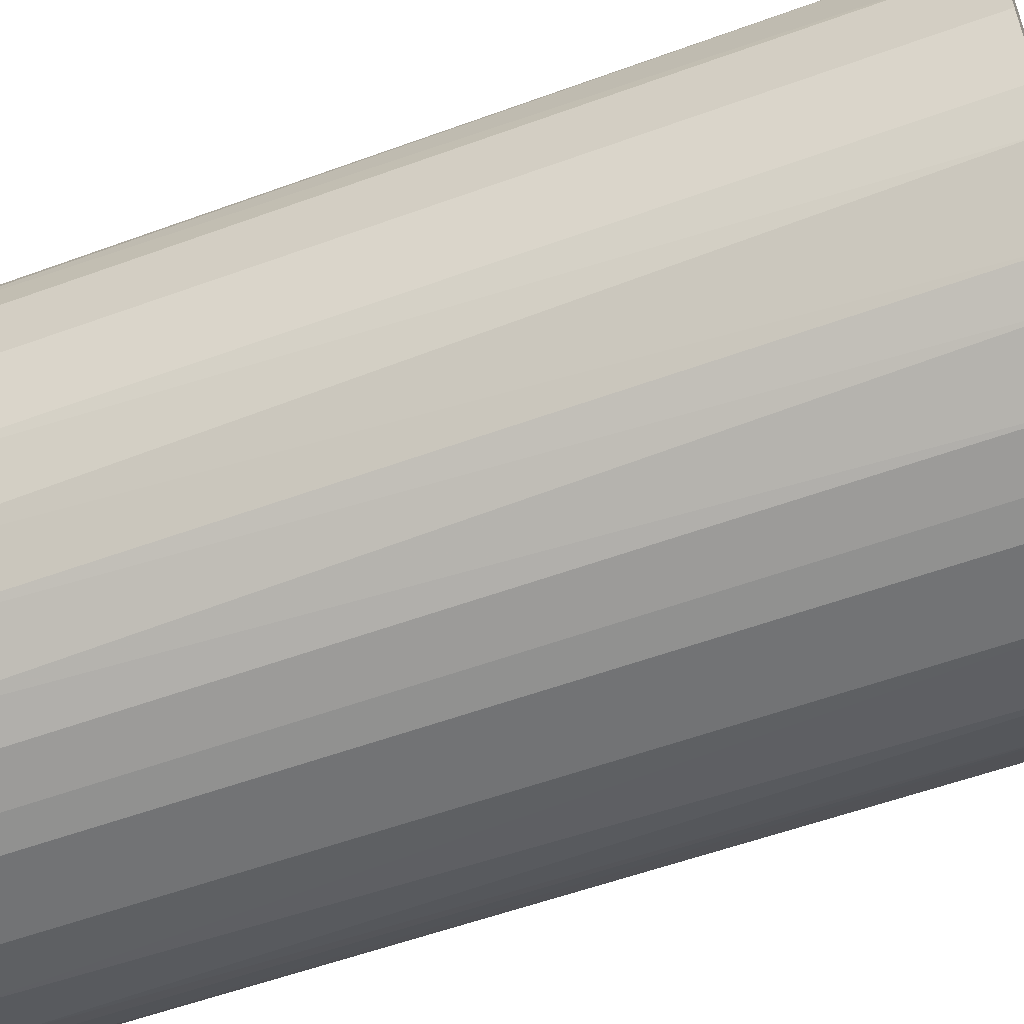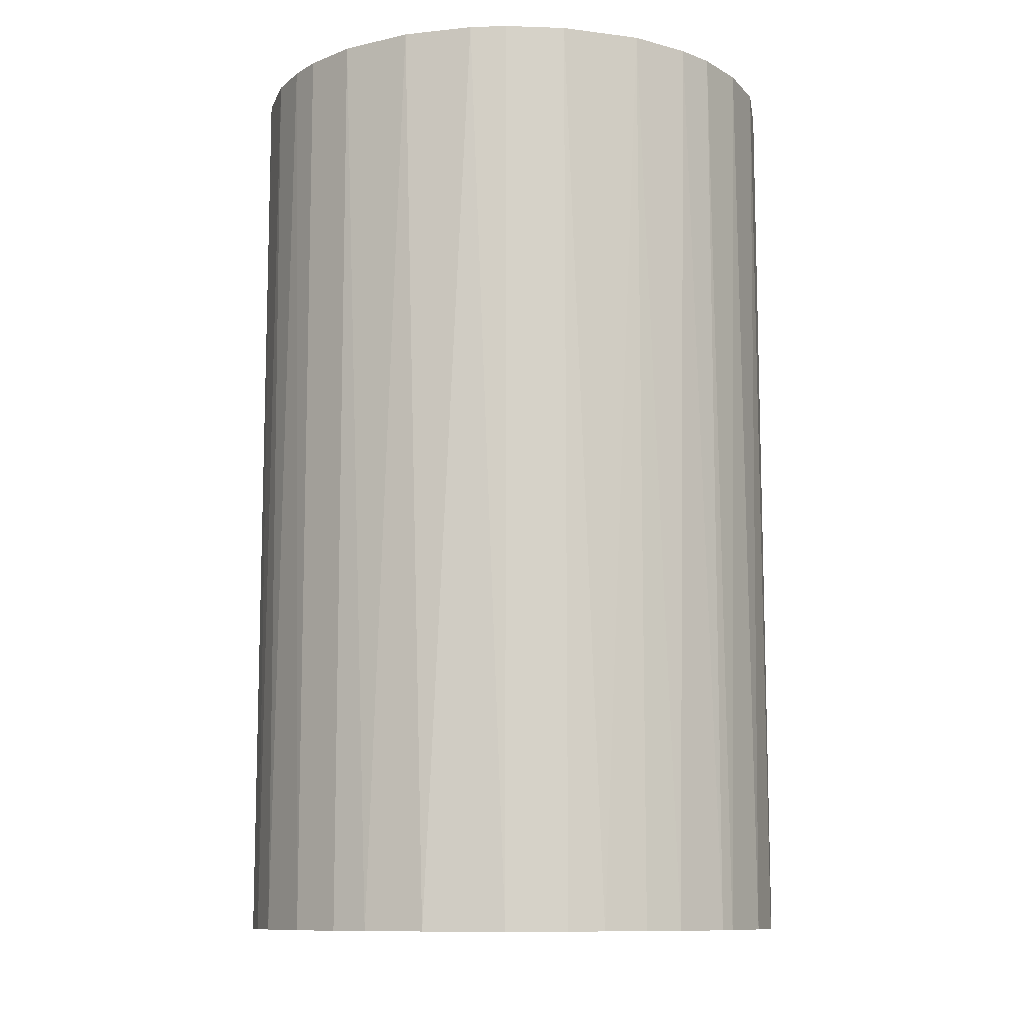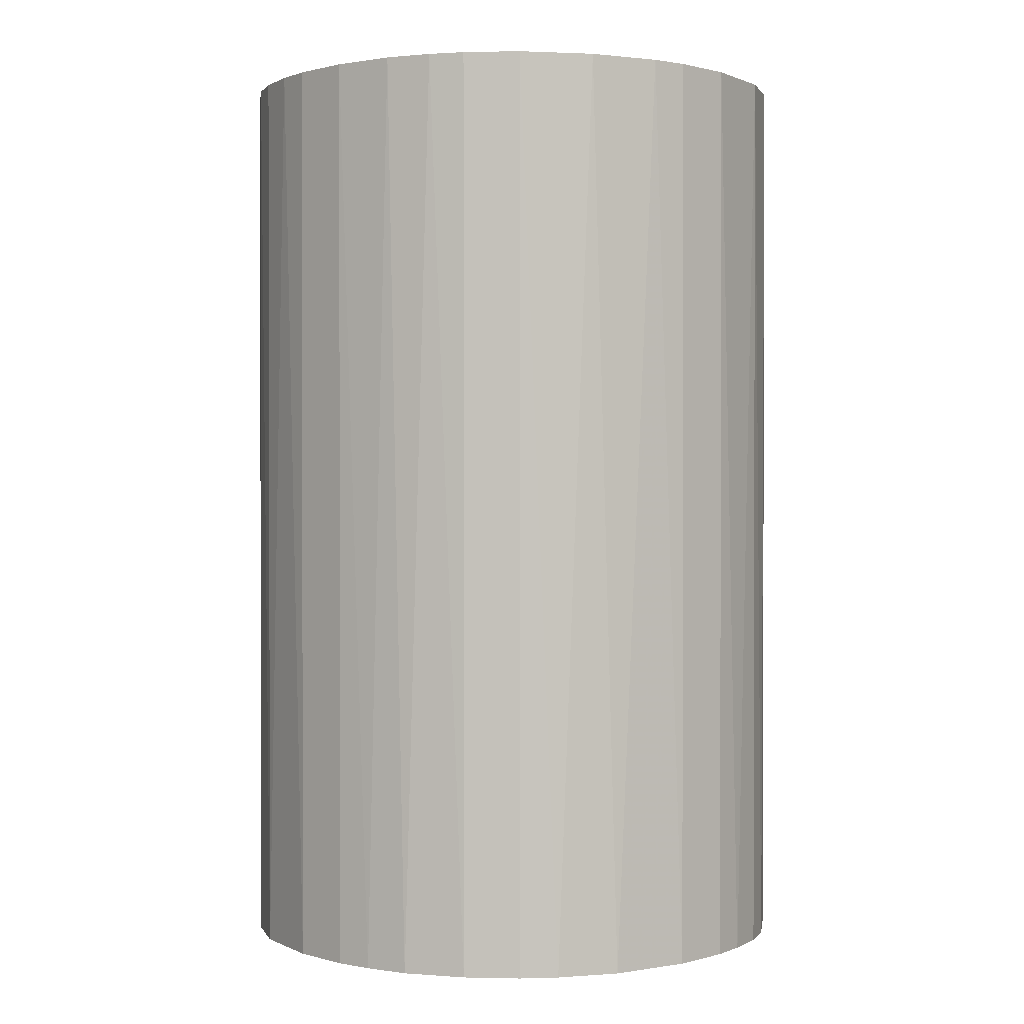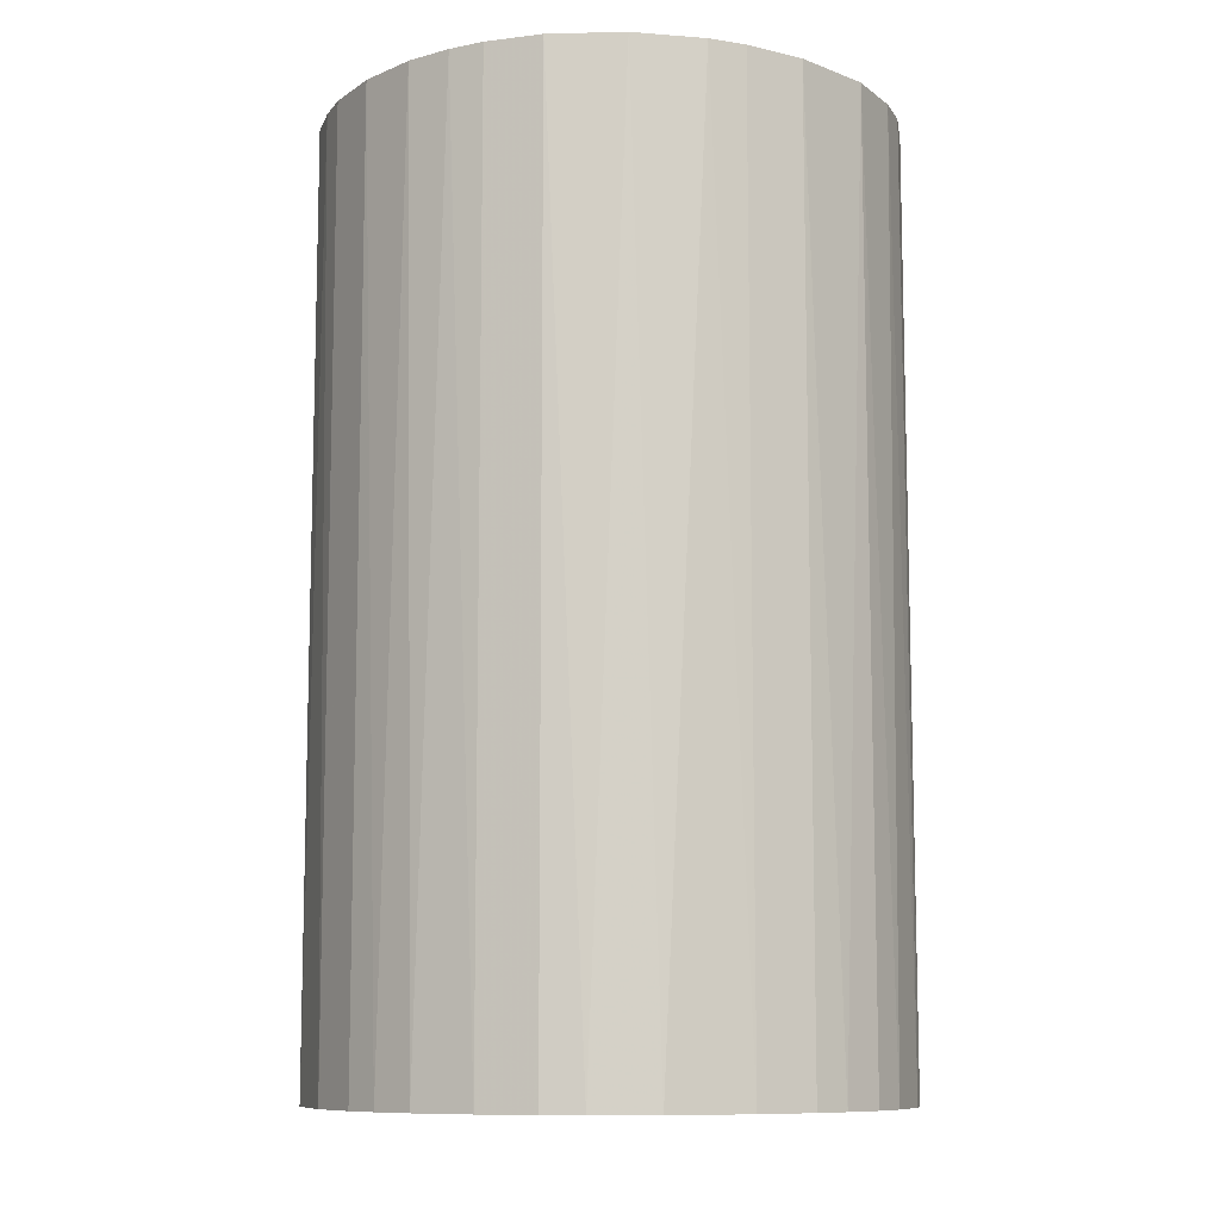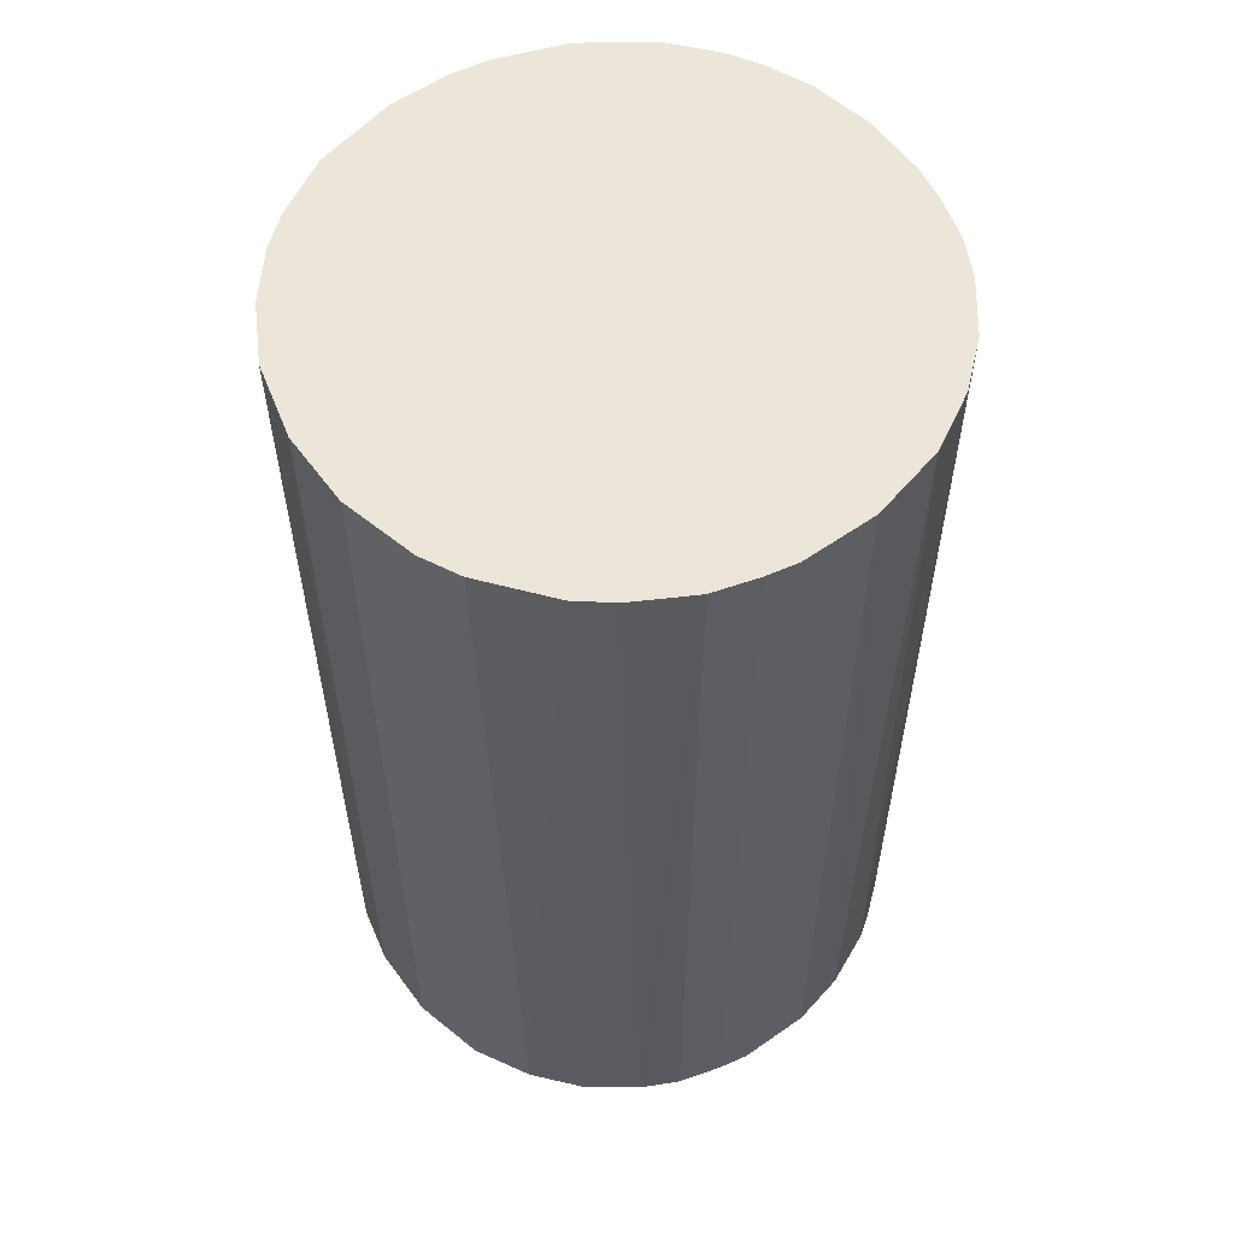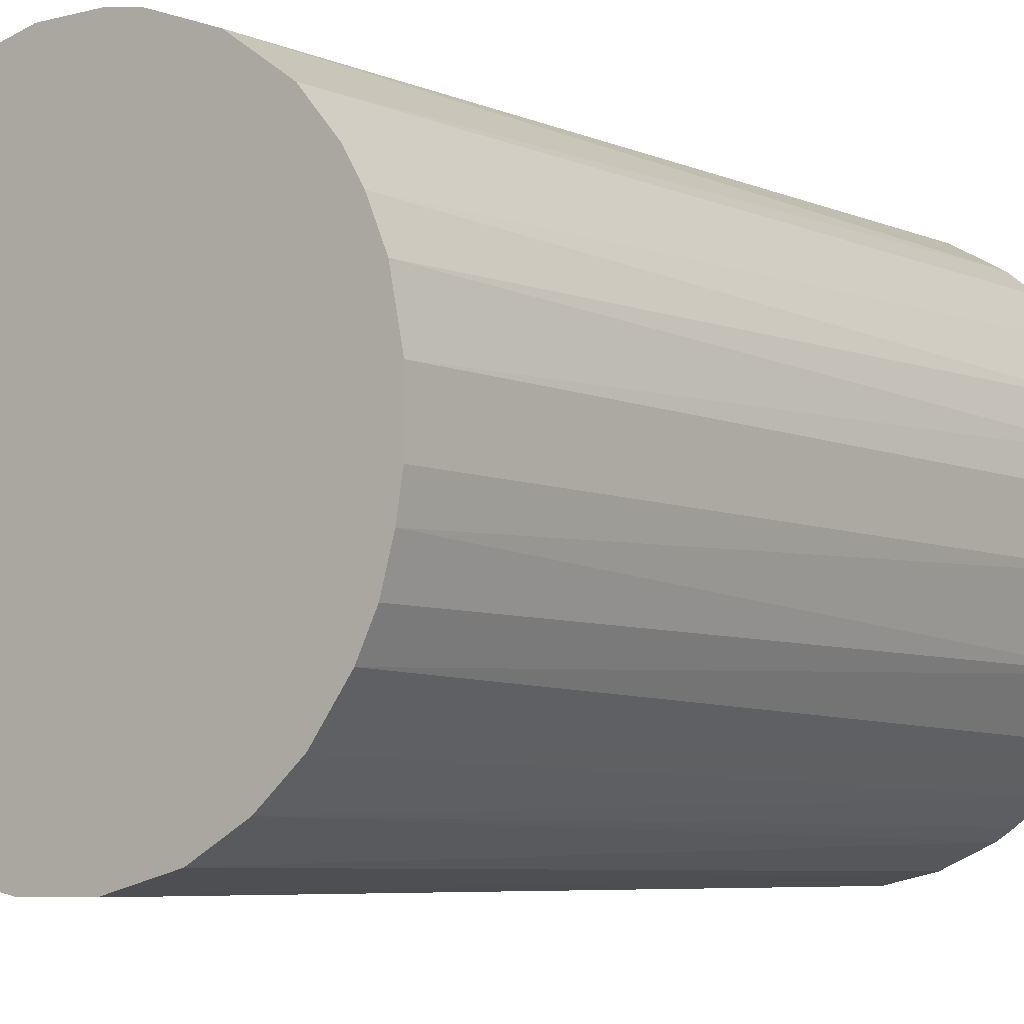
<metadata>
{"format":"obj","ext":"obj","renderer":"f3d","projection":"perspective","resolution":1024,"background":"white","views":[{"elev":-55.8,"azim":-69.0,"up":"+Y"},{"elev":-10.6,"azim":175.1,"up":"+Z"},{"elev":0.9,"azim":135.2,"up":"+Z"},{"elev":-9.7,"azim":148.5,"up":"+Z"},{"elev":57.4,"azim":-35.9,"up":"+Z"},{"elev":-6.2,"azim":37.8,"up":"+Y"}]}
</metadata>
<code>
o convex_0
v 0.006132 0.02505 0.04228
v -0.003323 -0.02558 -0.04228
v -0.006104 -0.02502 -0.04228
v -0.006104 -0.02502 0.04228
v -0.02446 0.008357 -0.04228
v 0.02561 0.002795 -0.04228
v 0.02227 -0.01333 0.04228
v -0.02558 -0.003318 0.04228
v 0.002795 0.02561 -0.04228
v -0.01501 0.02116 0.04228
v 0.02116 0.01504 0.04228
v 0.01504 -0.02113 -0.04228
v -0.02113 -0.015 -0.04228
v 0.01782 0.01893 -0.04228
v 0.01003 -0.0239 0.04228
v -0.009997 0.02394 -0.04228
v -0.01779 -0.0189 0.04228
v 0.02561 0.002795 0.04228
v 0.02394 -0.009997 -0.04228
v -0.02391 0.01003 0.04228
v -0.0189 0.01781 -0.04228
v -0.002767 0.02561 0.04228
v -0.02558 -0.003318 -0.04228
v -0.01333 -0.02224 -0.04228
v 0.02394 0.01003 -0.04228
v 0.003351 -0.02558 -0.04228
v -0.02391 -0.009997 0.04228
v 0.01225 0.02282 0.04228
v 0.01003 0.02394 -0.04228
v 0.02505 -0.006104 0.04228
v 0.003351 -0.02558 0.04228
v 0.01893 -0.01778 0.04228
v -0.02558 0.003351 0.04228
v 0.02116 -0.015 -0.04228
v -0.02113 0.01503 0.04228
v -0.009997 -0.02391 0.04228
v 0.02561 -0.002767 -0.04228
v 0.02449 0.008357 0.04228
v -0.009997 0.02394 0.04228
v -0.02391 -0.009997 -0.04228
v 0.008357 -0.02446 -0.04228
v -0.02224 0.01336 -0.04228
v -0.002767 0.02561 -0.04228
v 0.01782 0.01893 0.04228
v -0.02558 0.003351 -0.04228
v -0.01333 0.02227 -0.04228
v -0.02224 -0.01333 0.04228
v -0.01779 -0.0189 -0.04228
v 0.01504 -0.02113 0.04228
v 0.02116 0.01504 -0.04228
v 0.01504 0.02116 -0.04228
v -0.01501 -0.02113 0.04228
v 0.01782 -0.0189 -0.04228
v -0.003323 -0.02558 0.04228
v -0.01779 0.01893 0.04228
v 0.02561 -0.002767 0.04228
v 0.002795 0.02561 0.04228
v -0.006104 0.02505 -0.04228
v 0.02394 -0.009997 0.04228
v -0.009997 -0.02391 -0.04228
v 0.01336 -0.02224 -0.04228
v 0.02282 0.01225 0.04228
v 0.02505 0.006132 -0.04228
v -0.01779 0.01893 -0.04228
f 21 55 64
f 3 2 4
f 2 3 5
f 2 5 6
f 1 4 7
f 4 1 8
f 6 5 9
f 8 1 10
f 1 7 11
f 2 6 12
f 5 3 13
f 6 9 14
f 7 4 15
f 9 5 16
f 4 8 17
f 11 7 18
f 12 6 19
f 8 10 20
f 16 5 21
f 10 1 22
f 5 13 23
f 13 3 24
f 6 14 25
f 2 12 26
f 17 8 27
f 8 23 27
f 1 11 28
f 9 1 29
f 14 9 29
f 1 28 29
f 18 7 30
f 15 4 31
f 2 26 31
f 7 15 32
f 20 5 33
f 8 20 33
f 23 8 33
f 12 19 34
f 19 7 34
f 7 32 34
f 20 10 35
f 3 4 36
f 4 17 36
f 6 18 37
f 19 6 37
f 30 19 37
f 11 18 38
f 10 22 39
f 23 13 40
f 27 23 40
f 26 12 41
f 15 31 41
f 31 26 41
f 5 20 42
f 21 5 42
f 20 35 42
f 35 21 42
f 9 16 43
f 22 9 43
f 11 14 44
f 28 11 44
f 5 23 45
f 33 5 45
f 23 33 45
f 16 21 46
f 10 39 46
f 39 16 46
f 13 17 47
f 17 27 47
f 40 13 47
f 27 40 47
f 17 13 48
f 13 24 48
f 32 15 49
f 14 11 50
f 25 14 50
f 14 29 51
f 29 28 51
f 44 14 51
f 28 44 51
f 36 17 52
f 24 36 52
f 17 48 52
f 48 24 52
f 12 34 53
f 34 32 53
f 49 12 53
f 32 49 53
f 4 2 54
f 2 31 54
f 31 4 54
f 35 10 55
f 21 35 55
f 18 30 56
f 37 18 56
f 30 37 56
f 1 9 57
f 22 1 57
f 9 22 57
f 16 39 58
f 39 22 58
f 43 16 58
f 22 43 58
f 7 19 59
f 30 7 59
f 19 30 59
f 24 3 60
f 3 36 60
f 36 24 60
f 41 12 61
f 15 41 61
f 12 49 61
f 49 15 61
f 11 38 62
f 38 25 62
f 50 11 62
f 25 50 62
f 18 6 63
f 6 25 63
f 38 18 63
f 25 38 63
f 10 46 64
f 46 21 64
f 55 10 64

</code>
